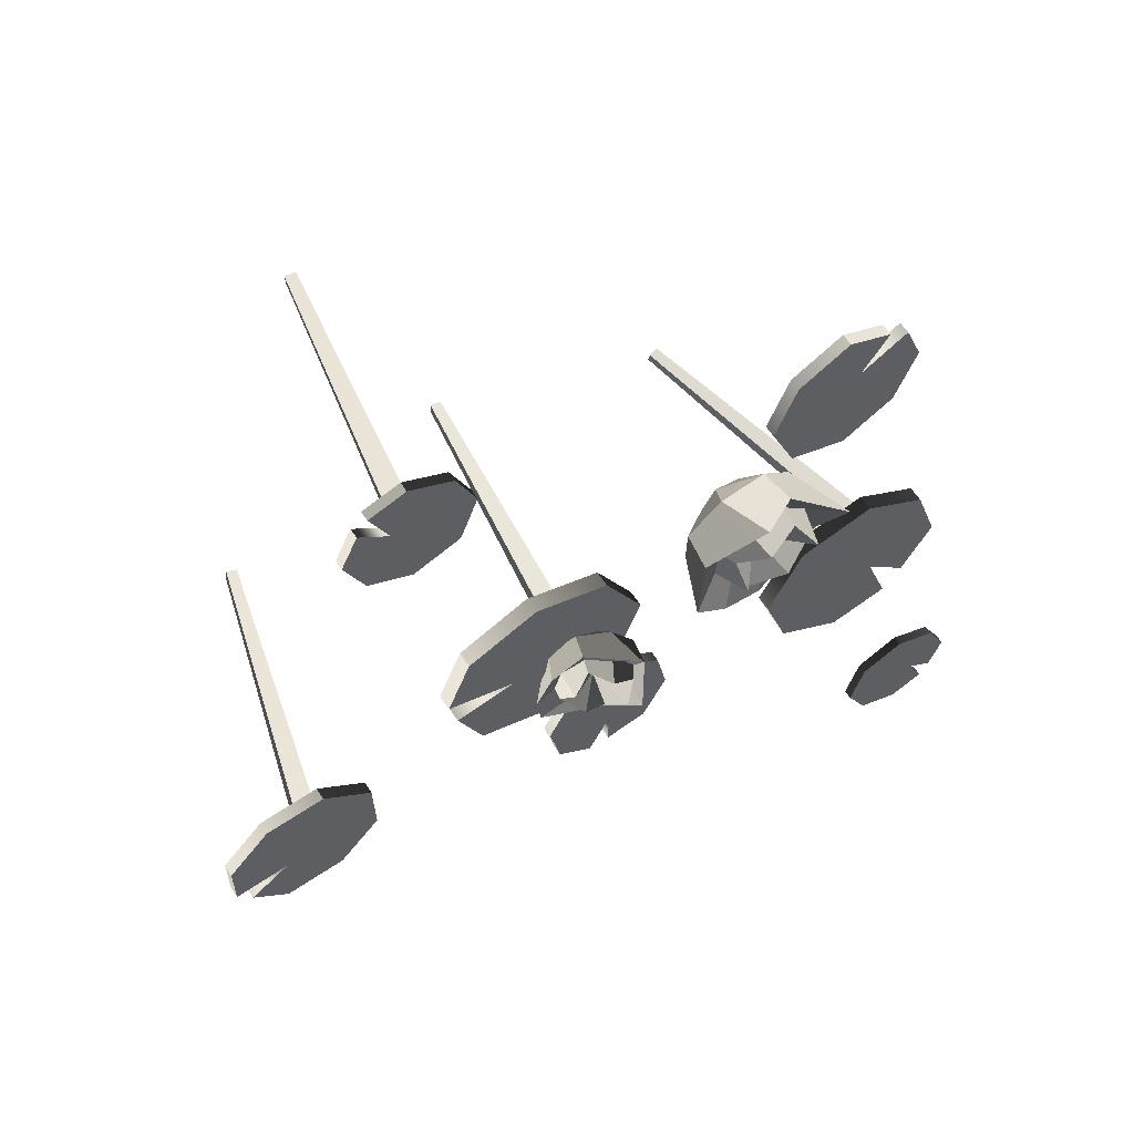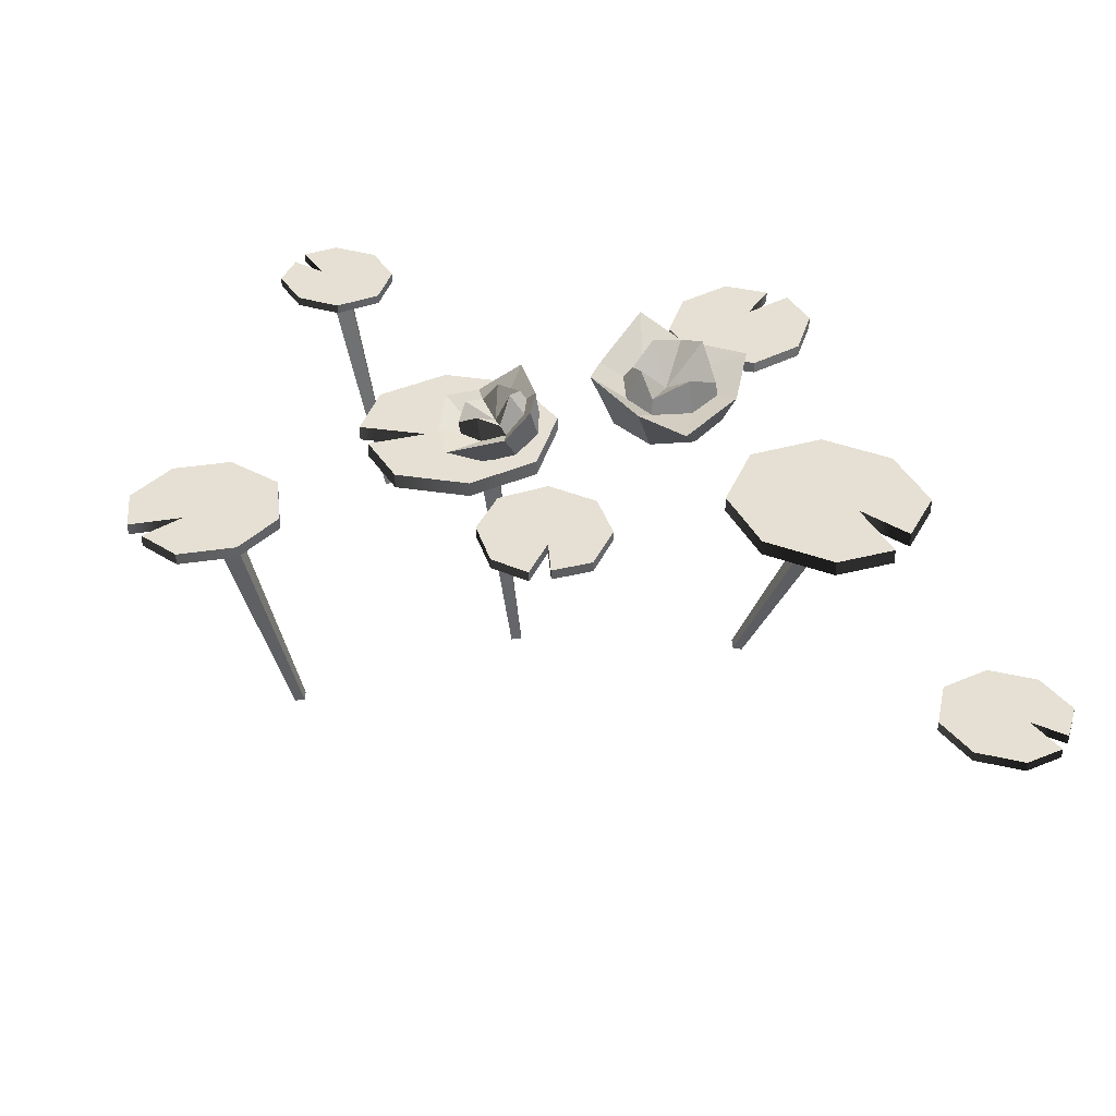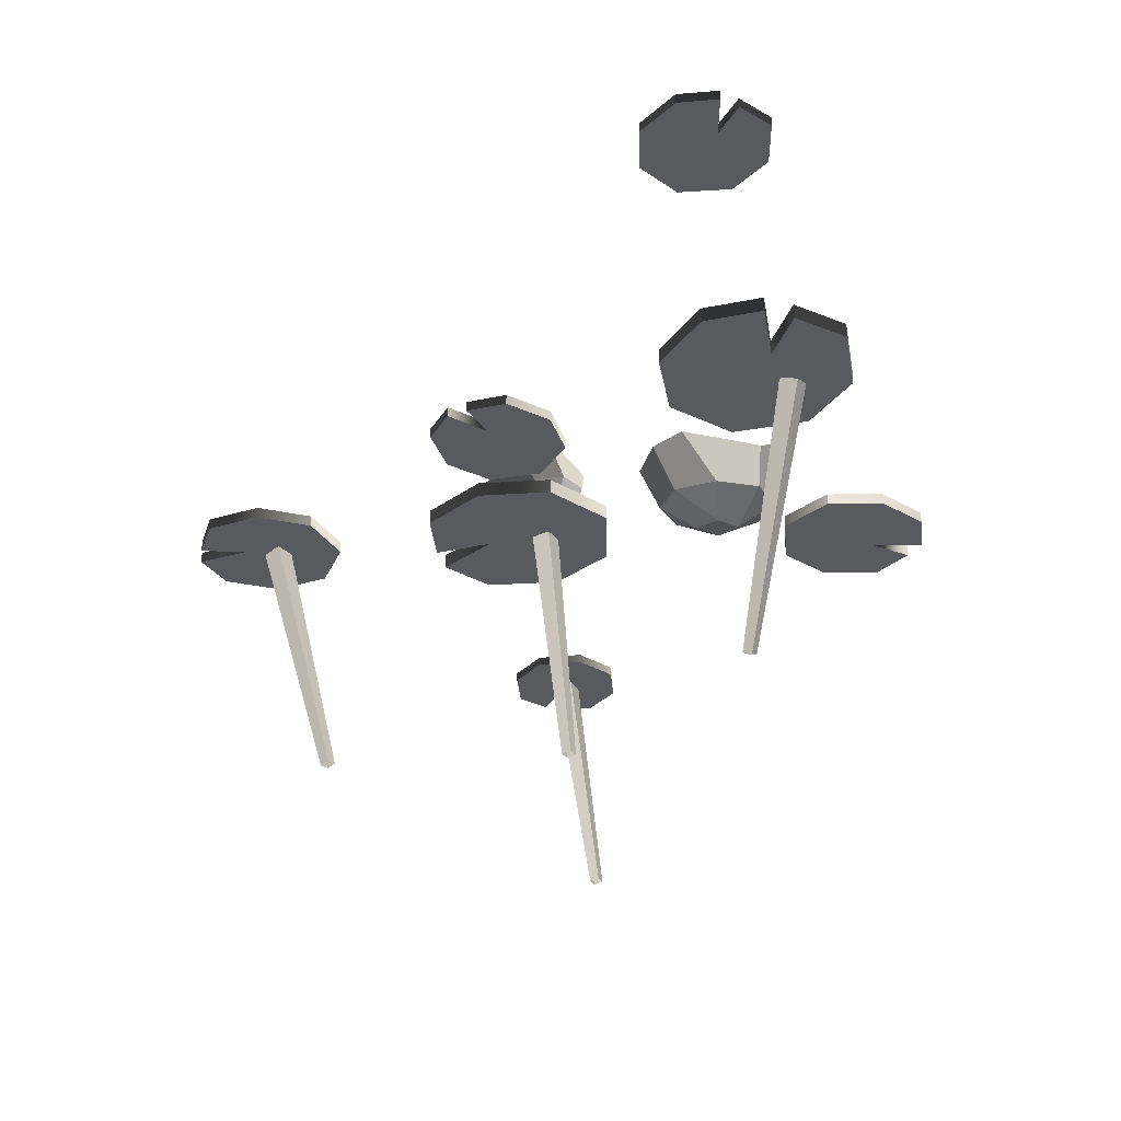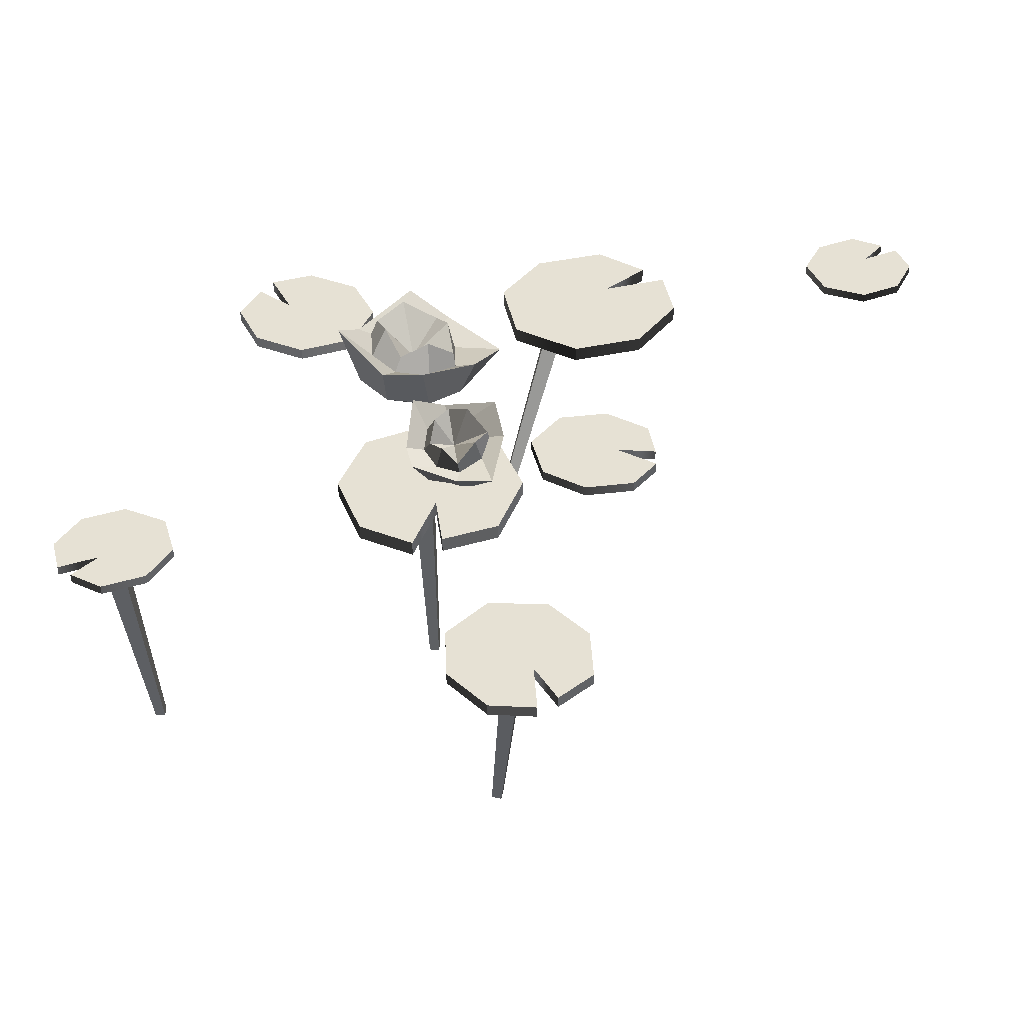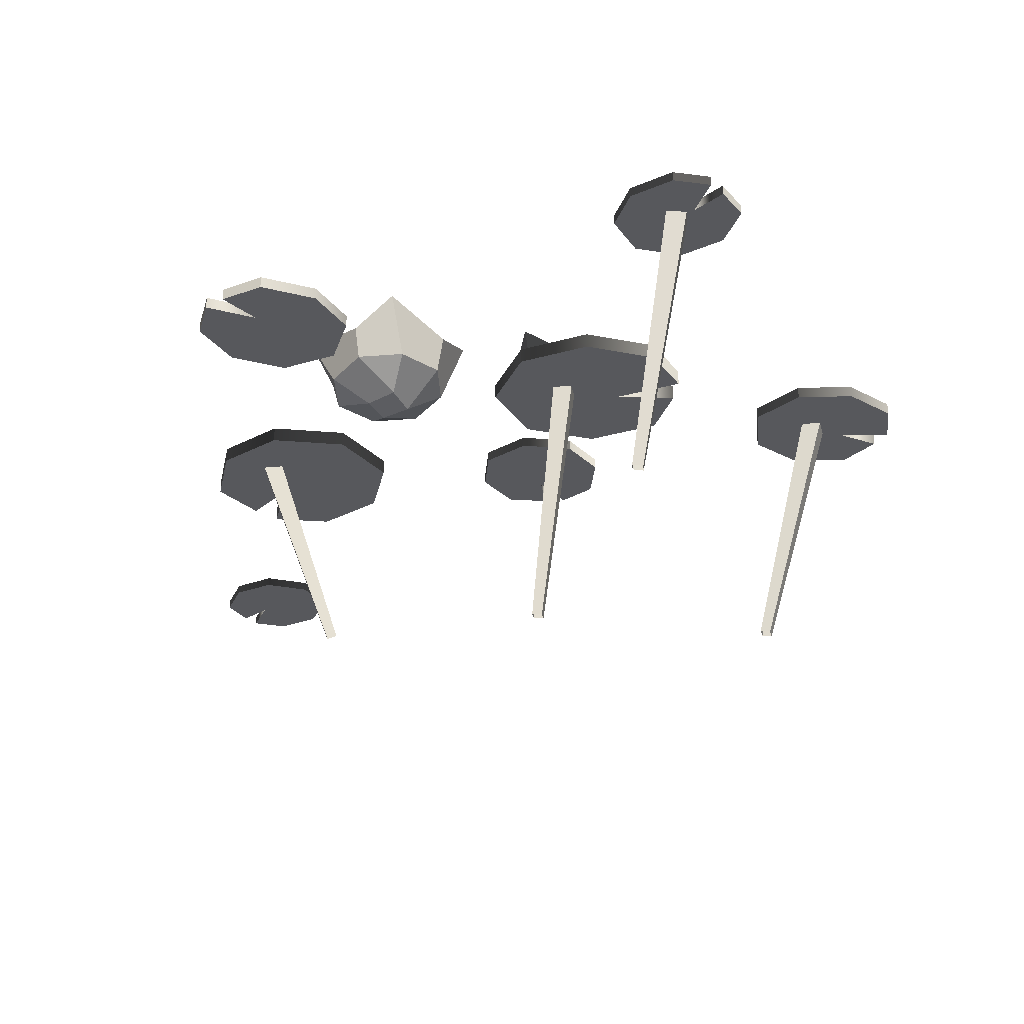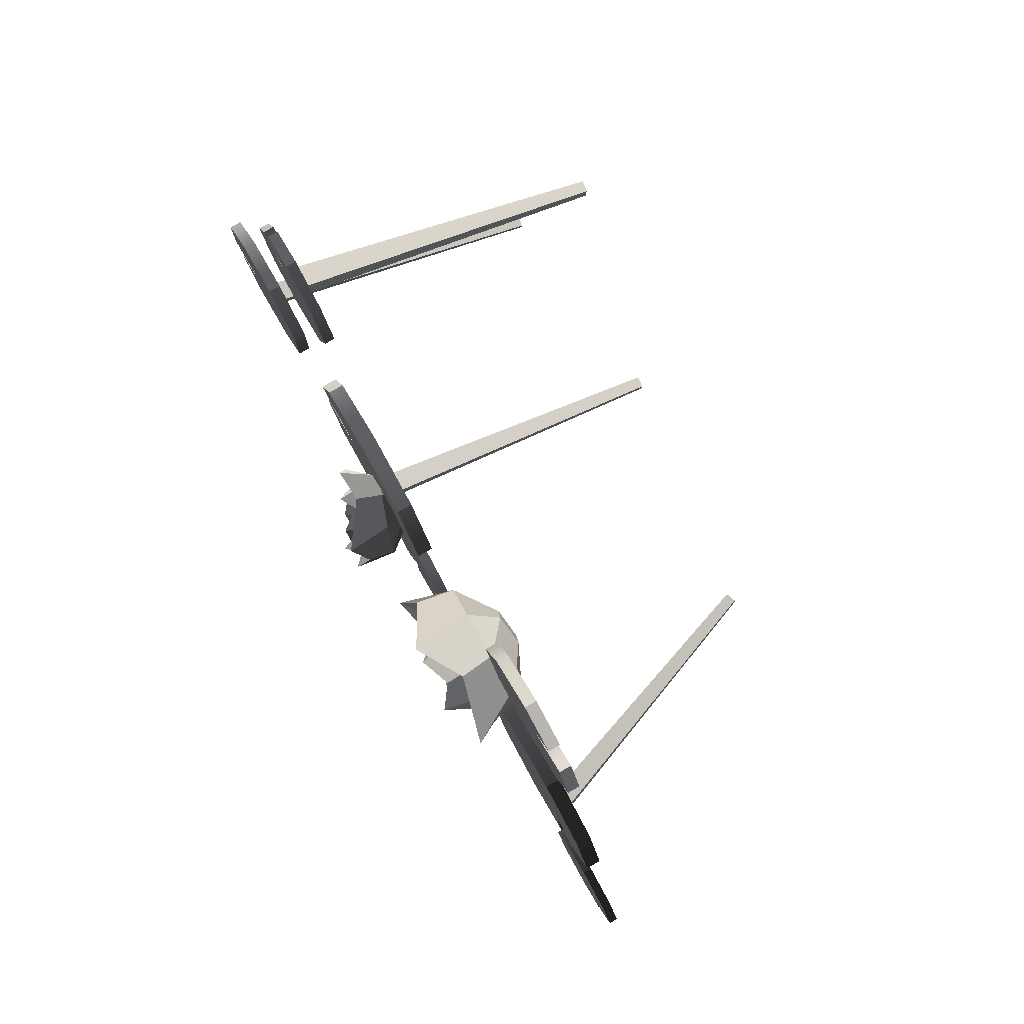
<metadata>
{"format":"obj","ext":"obj","renderer":"f3d","projection":"perspective","resolution":1024,"background":"white","views":[{"elev":59.3,"azim":147.7,"up":"+Z"},{"elev":38.1,"azim":174.9,"up":"+Y"},{"elev":-31.5,"azim":-150.9,"up":"+Y"},{"elev":39.1,"azim":93.5,"up":"+Y"},{"elev":-28.5,"azim":7.3,"up":"+Y"},{"elev":79.2,"azim":-119.6,"up":"+Z"}]}
</metadata>
<code>
v 0.1315 0.5948 0.2058
v 0.1887 0.5719 0.09529
v 0.1471 0.6452 0.2204
v 0.2388 0.6298 0.1042
v 0.03385 0.6801 0.1459
v 0.108 0.6579 0.01127
v 0.02621 0.6293 0.1445
v 0.08334 0.6063 0.03371
v 0.05321 0.7076 0.03389
v 0.2168 0.648 0.2009
v 0.18 0.5768 0.1622
v 0.03481 0.6242 0.07753
v 0.06805 0.6163 0.1962
v 0.05771 0.7078 0.2131
v 0.2268 0.6242 0.02864
v 0.1467 0.5847 0.04353
v 0.06181 0.6702 0.08509
v 0.1537 0.6288 0.05622
v 0.1029 0.6493 0.04316
v 0.08874 0.6541 0.1799
v 0.05263 0.6718 0.1387
v 0.1381 0.6344 0.1829
v 0.1803 0.6218 0.152
v 0.1929 0.6189 0.1015
v 0.091 0.7143 0.09153
v 0.1604 0.6774 0.06932
v 0.1147 0.6714 0.04663
v 0.1108 0.696 0.161
v 0.06738 0.6947 0.1348
v 0.1422 0.6551 0.1694
v 0.1798 0.6717 0.1403
v 0.1968 0.6439 0.1053
v 0.1193 0.635 0.1188
v 0.1084 0.56 0.09545
v 0.0702 0.5744 0.1061
v 0.08106 0.5741 0.1502
v 0.1224 0.5583 0.1363
v 0.4368 0.5578 0.939
v 0.5651 0.5578 0.813
v 0.4368 0.5773 0.939
v 0.5651 0.5773 0.813
v 0.3107 0.5773 0.8108
v 0.439 0.5773 0.6847
v 0.3107 0.5578 0.8108
v 0.439 0.5578 0.6847
v 0.5099 0.5773 0.9146
v 0.5099 0.5578 0.9146
v 0.3463 0.5578 0.7186
v 0.3463 0.5773 0.7186
v 0.3504 0.5773 0.8979
v 0.4726 0.5773 0.8354
v 0.5254 0.5773 0.7258
v 0.5254 0.5578 0.7258
v 0.4726 0.5578 0.8354
v 0.3504 0.5578 0.8979
v 0.5319 0.5773 0.8825
v 0.5322 0.5578 0.8822
v -0.6127 0.5578 0.5306
v -0.4444 0.5578 0.6808
v -0.6127 0.5823 0.5306
v -0.4444 0.5823 0.6808
v -0.4625 0.5823 0.3623
v -0.2942 0.5823 0.5125
v -0.4625 0.5578 0.3623
v -0.2942 0.5578 0.5125
v -0.5761 0.5823 0.6201
v -0.5761 0.5578 0.6201
v -0.3443 0.5578 0.3992
v -0.3443 0.5823 0.3992
v -0.5683 0.5823 0.4191
v -0.48 0.5823 0.5669
v -0.3386 0.5823 0.624
v -0.3386 0.5578 0.624
v -0.48 0.5578 0.5669
v -0.5683 0.5578 0.4191
v -0.5342 0.5823 0.645
v -0.5338 0.5578 0.6454
v 0.3539 0.5578 0.3012
v 0.3339 0.5578 0.008671
v 0.3539 0.5896 0.3012
v 0.3339 0.5896 0.008671
v 0.06136 0.5896 0.3213
v 0.04131 0.5896 0.02872
v 0.06136 0.5578 0.3213
v 0.04131 0.5578 0.02872
v 0.4012 0.5896 0.1848
v 0.4012 0.5578 0.1848
v -0.01499 0.5578 0.1795
v -0.01499 0.5896 0.1795
v 0.2113 0.5896 0.3646
v 0.2635 0.5896 0.147
v 0.1839 0.5896 -0.03462
v 0.1839 0.5578 -0.03462
v 0.2635 0.5578 0.147
v 0.2113 0.5578 0.3646
v 0.3849 0.5896 0.1235
v 0.3848 0.5578 0.1228
v 0.1572 0.5578 -0.2749
v -0.04186 0.5578 -0.3029
v 0.1572 0.5796 -0.2749
v -0.04186 0.5796 -0.3029
v 0.1292 0.5796 -0.07587
v -0.06982 0.5796 -0.1038
v 0.1292 0.5578 -0.07587
v -0.06982 0.5578 -0.1038
v 0.08579 0.5796 -0.3231
v 0.08579 0.5578 -0.3231
v 0.02337 0.5578 -0.04473
v 0.02337 0.5796 -0.04473
v 0.1795 0.5796 -0.1703
v 0.04095 0.5796 -0.2361
v -0.09211 0.5796 -0.2085
v -0.09211 0.5578 -0.2085
v 0.04095 0.5578 -0.2361
v 0.1795 0.5578 -0.1703
v 0.04239 0.5796 -0.3208
v 0.04192 0.5578 -0.3209
v -0.1302 0.568 0.294
v -0.2059 0.5443 0.1314
v -0.1172 0.645 0.3003
v -0.175 0.6438 0.09544
v -0.3028 0.6411 0.3752
v -0.3933 0.6216 0.1733
v -0.2942 0.5682 0.3708
v -0.3702 0.5443 0.208
v -0.4258 0.6721 0.2663
v -0.0862 0.6725 0.2055
v -0.137 0.5561 0.1982
v -0.3632 0.5562 0.304
v -0.1977 0.5725 0.3632
v -0.2154 0.6964 0.4106
v -0.2698 0.6222 0.04473
v -0.3025 0.5397 0.139
v -0.3481 0.6304 0.2904
v -0.2964 0.6044 0.152
v -0.3577 0.6119 0.2037
v -0.2124 0.6302 0.335
v -0.2938 0.6358 0.3459
v -0.1641 0.6221 0.2768
v -0.1628 0.6167 0.2
v -0.2104 0.6112 0.1429
v -0.3319 0.7027 0.2729
v -0.2916 0.6754 0.1668
v -0.3516 0.6472 0.1984
v -0.2304 0.6937 0.304
v -0.2941 0.6724 0.3312
v -0.1831 0.6504 0.2658
v -0.1927 0.6836 0.2025
v -0.2109 0.6476 0.1474
v -0.253 0.6079 0.2449
v -0.2646 0.4978 0.2201
v -0.2868 0.5045 0.2758
v -0.2272 0.5137 0.3001
v -0.206 0.5058 0.2378
v -0.5125 0.5578 -0.3578
v -0.7403 0.5578 -0.1732
v -0.5125 0.5896 -0.3578
v -0.7403 0.5896 -0.1732
v -0.3279 0.5896 -0.13
v -0.5557 0.5896 0.0546
v -0.3279 0.5578 -0.13
v -0.5557 0.5578 0.0546
v -0.6349 0.5896 -0.3295
v -0.6349 0.5578 -0.3295
v -0.3999 0.5578 0.01393
v -0.3999 0.5896 0.01393
v -0.3787 0.5896 -0.2776
v -0.5867 0.5896 -0.1952
v -0.6895 0.5896 -0.02565
v -0.6895 0.5578 -0.02565
v -0.5867 0.5578 -0.1952
v -0.3787 0.5578 -0.2776
v -0.6757 0.5896 -0.281
v -0.6762 0.5578 -0.2805
v -0.7508 0.5578 -0.939
v -0.8705 0.5578 -0.8047
v -0.7508 0.5773 -0.939
v -0.8705 0.5773 -0.8047
v -0.6165 0.5773 -0.8194
v -0.7362 0.5773 -0.6851
v -0.6165 0.5578 -0.8194
v -0.7362 0.5578 -0.6851
v -0.8222 0.5773 -0.9098
v -0.8222 0.5578 -0.9098
v -0.6459 0.5578 -0.7251
v -0.6459 0.5773 -0.7251
v -0.6619 0.5773 -0.9037
v -0.7797 0.5773 -0.8332
v -0.8251 0.5773 -0.7204
v -0.8251 0.5578 -0.7204
v -0.7797 0.5578 -0.8332
v -0.6619 0.5578 -0.9037
v -0.842 0.5773 -0.8763
v -0.8423 0.5578 -0.876
v 0.8705 0.5578 -0.005585
v 0.7715 0.5578 -0.2083
v 0.8705 0.5823 -0.005585
v 0.7715 0.5823 -0.2083
v 0.6677 0.5823 0.09336
v 0.5688 0.5823 -0.1094
v 0.6677 0.5578 0.09336
v 0.5688 0.5578 -0.1094
v 0.8705 0.5823 -0.1023
v 0.8705 0.5578 -0.1023
v 0.5723 0.5578 0.01442
v 0.5723 0.5823 0.01442
v 0.7871 0.5823 0.08083
v 0.7614 0.5823 -0.08939
v 0.6521 0.5823 -0.1958
v 0.6521 0.5578 -0.1958
v 0.7614 0.5578 -0.08939
v 0.7871 0.5578 0.08083
v 0.8411 0.5823 -0.1412
v 0.8409 0.5578 -0.1417
v -0.4113 0.04704 0.05945
v -0.3913 0.05391 0.05806
v -0.6058 0.5564 -0.06963
v -0.5671 0.5697 -0.07232
v -0.605 0.5459 -0.1093
v -0.5662 0.5592 -0.112
v -0.4109 0.0416 0.03895
v -0.3909 0.04847 0.03756
v 0.06774 0.002406 0.1881
v 0.08879 0 0.189
v 0.1206 0.5599 0.2064
v 0.1614 0.5552 0.2082
v 0.1225 0.5603 0.1654
v 0.1633 0.5557 0.1672
v 0.06872 0.002631 0.1669
v 0.08977 0.000224 0.1679
v 0.5509 0.01976 0.005997
v 0.5713 0.01495 0.009335
v 0.6751 0.5648 -0.03152
v 0.7146 0.5555 -0.02506
v 0.6806 0.56 -0.07196
v 0.7201 0.5507 -0.06549
v 0.5537 0.01729 -0.01488
v 0.5741 0.01248 -0.01154
v 0.3316 0.007834 0.7961
v 0.3525 0.004299 0.795
v 0.417 0.5598 0.8399
v 0.4575 0.553 0.8379
v 0.4155 0.5626 0.7989
v 0.4559 0.5557 0.7969
v 0.3308 0.009254 0.7749
v 0.3517 0.005719 0.7739
f 10 11 2 4
f 12 9 6 8
f 15 16 8 6
f 7 13 14 5
f 1 11 10 3
f 5 9 12 7
f 14 13 1 3
f 2 16 15 4
f 15 6 19 18
f 6 9 17 19
f 9 5 21 17
f 5 14 20 21
f 3 10 23 22
f 14 3 22 20
f 10 4 24 23
f 4 15 18 24
f 18 19 27 26
f 19 17 25 27
f 17 21 29 25
f 21 20 28 29
f 22 23 31 30
f 20 22 30 28
f 23 24 32 31
f 24 18 26 32
f 26 27 33
f 27 25 33
f 25 29 33
f 29 28 33
f 30 31 33
f 28 30 33
f 31 32 33
f 32 26 33
f 12 8 35
f 8 16 34 35
f 7 12 35 36
f 13 7 36
f 11 1 37
f 1 13 36 37
f 16 2 34
f 2 11 37 34
f 35 34 37 36
f 56 57 39 41
f 49 51 52 43
f 48 49 43 45
f 53 54 48 45
f 52 53 45 43
f 44 55 50 42
f 38 47 46 40
f 44 48 54 55
f 42 49 48 44
f 50 51 49 42
f 40 46 51 50
f 52 51 56 41
f 39 53 52 41
f 57 54 53 39
f 55 54 47 38
f 50 55 38 40
f 47 54 51 46
f 51 54 57 56
f 76 77 59 61
f 69 71 72 63
f 68 69 63 65
f 73 74 68 65
f 72 73 65 63
f 64 75 70 62
f 58 67 66 60
f 64 68 74 75
f 62 69 68 64
f 70 71 69 62
f 60 66 71 70
f 72 71 76 61
f 59 73 72 61
f 77 74 73 59
f 75 74 67 58
f 70 75 58 60
f 67 74 71 66
f 71 74 77 76
f 96 97 79 81
f 89 91 92 83
f 88 89 83 85
f 93 94 88 85
f 92 93 85 83
f 84 95 90 82
f 78 87 86 80
f 84 88 94 95
f 82 89 88 84
f 90 91 89 82
f 80 86 91 90
f 92 91 96 81
f 79 93 92 81
f 97 94 93 79
f 95 94 87 78
f 90 95 78 80
f 87 94 91 86
f 91 94 97 96
f 116 117 99 101
f 109 111 112 103
f 108 109 103 105
f 113 114 108 105
f 112 113 105 103
f 104 115 110 102
f 98 107 106 100
f 104 108 114 115
f 102 109 108 104
f 110 111 109 102
f 100 106 111 110
f 112 111 116 101
f 99 113 112 101
f 117 114 113 99
f 115 114 107 98
f 110 115 98 100
f 107 114 111 106
f 111 114 117 116
f 127 128 119 121
f 129 126 123 125
f 132 133 125 123
f 124 130 131 122
f 118 128 127 120
f 122 126 129 124
f 131 130 118 120
f 119 133 132 121
f 132 123 136 135
f 123 126 134 136
f 126 122 138 134
f 122 131 137 138
f 120 127 140 139
f 131 120 139 137
f 127 121 141 140
f 121 132 135 141
f 135 136 144 143
f 136 134 142 144
f 134 138 146 142
f 138 137 145 146
f 139 140 148 147
f 137 139 147 145
f 140 141 149 148
f 141 135 143 149
f 143 144 150
f 144 142 150
f 142 146 150
f 146 145 150
f 147 148 150
f 145 147 150
f 148 149 150
f 149 143 150
f 129 125 152
f 125 133 151 152
f 124 129 152 153
f 130 124 153
f 128 118 154
f 118 130 153 154
f 133 119 151
f 119 128 154 151
f 152 151 154 153
f 173 174 156 158
f 166 168 169 160
f 165 166 160 162
f 170 171 165 162
f 169 170 162 160
f 161 172 167 159
f 155 164 163 157
f 161 165 171 172
f 159 166 165 161
f 167 168 166 159
f 157 163 168 167
f 169 168 173 158
f 156 170 169 158
f 174 171 170 156
f 172 171 164 155
f 167 172 155 157
f 164 171 168 163
f 168 171 174 173
f 193 194 176 178
f 186 188 189 180
f 185 186 180 182
f 190 191 185 182
f 189 190 182 180
f 181 192 187 179
f 175 184 183 177
f 181 185 191 192
f 179 186 185 181
f 187 188 186 179
f 177 183 188 187
f 189 188 193 178
f 176 190 189 178
f 194 191 190 176
f 192 191 184 175
f 187 192 175 177
f 184 191 188 183
f 188 191 194 193
f 213 214 196 198
f 206 208 209 200
f 205 206 200 202
f 210 211 205 202
f 209 210 202 200
f 201 212 207 199
f 195 204 203 197
f 201 205 211 212
f 199 206 205 201
f 207 208 206 199
f 197 203 208 207
f 209 208 213 198
f 196 210 209 198
f 214 211 210 196
f 212 211 204 195
f 207 212 195 197
f 204 211 208 203
f 208 211 214 213
f 215 216 218 217
f 219 220 222 221
f 216 222 220 218
f 221 215 217 219
f 223 224 226 225
f 227 228 230 229
f 224 230 228 226
f 229 223 225 227
f 231 232 234 233
f 235 236 238 237
f 232 238 236 234
f 237 231 233 235
f 239 240 242 241
f 243 244 246 245
f 240 246 244 242
f 245 239 241 243

</code>
